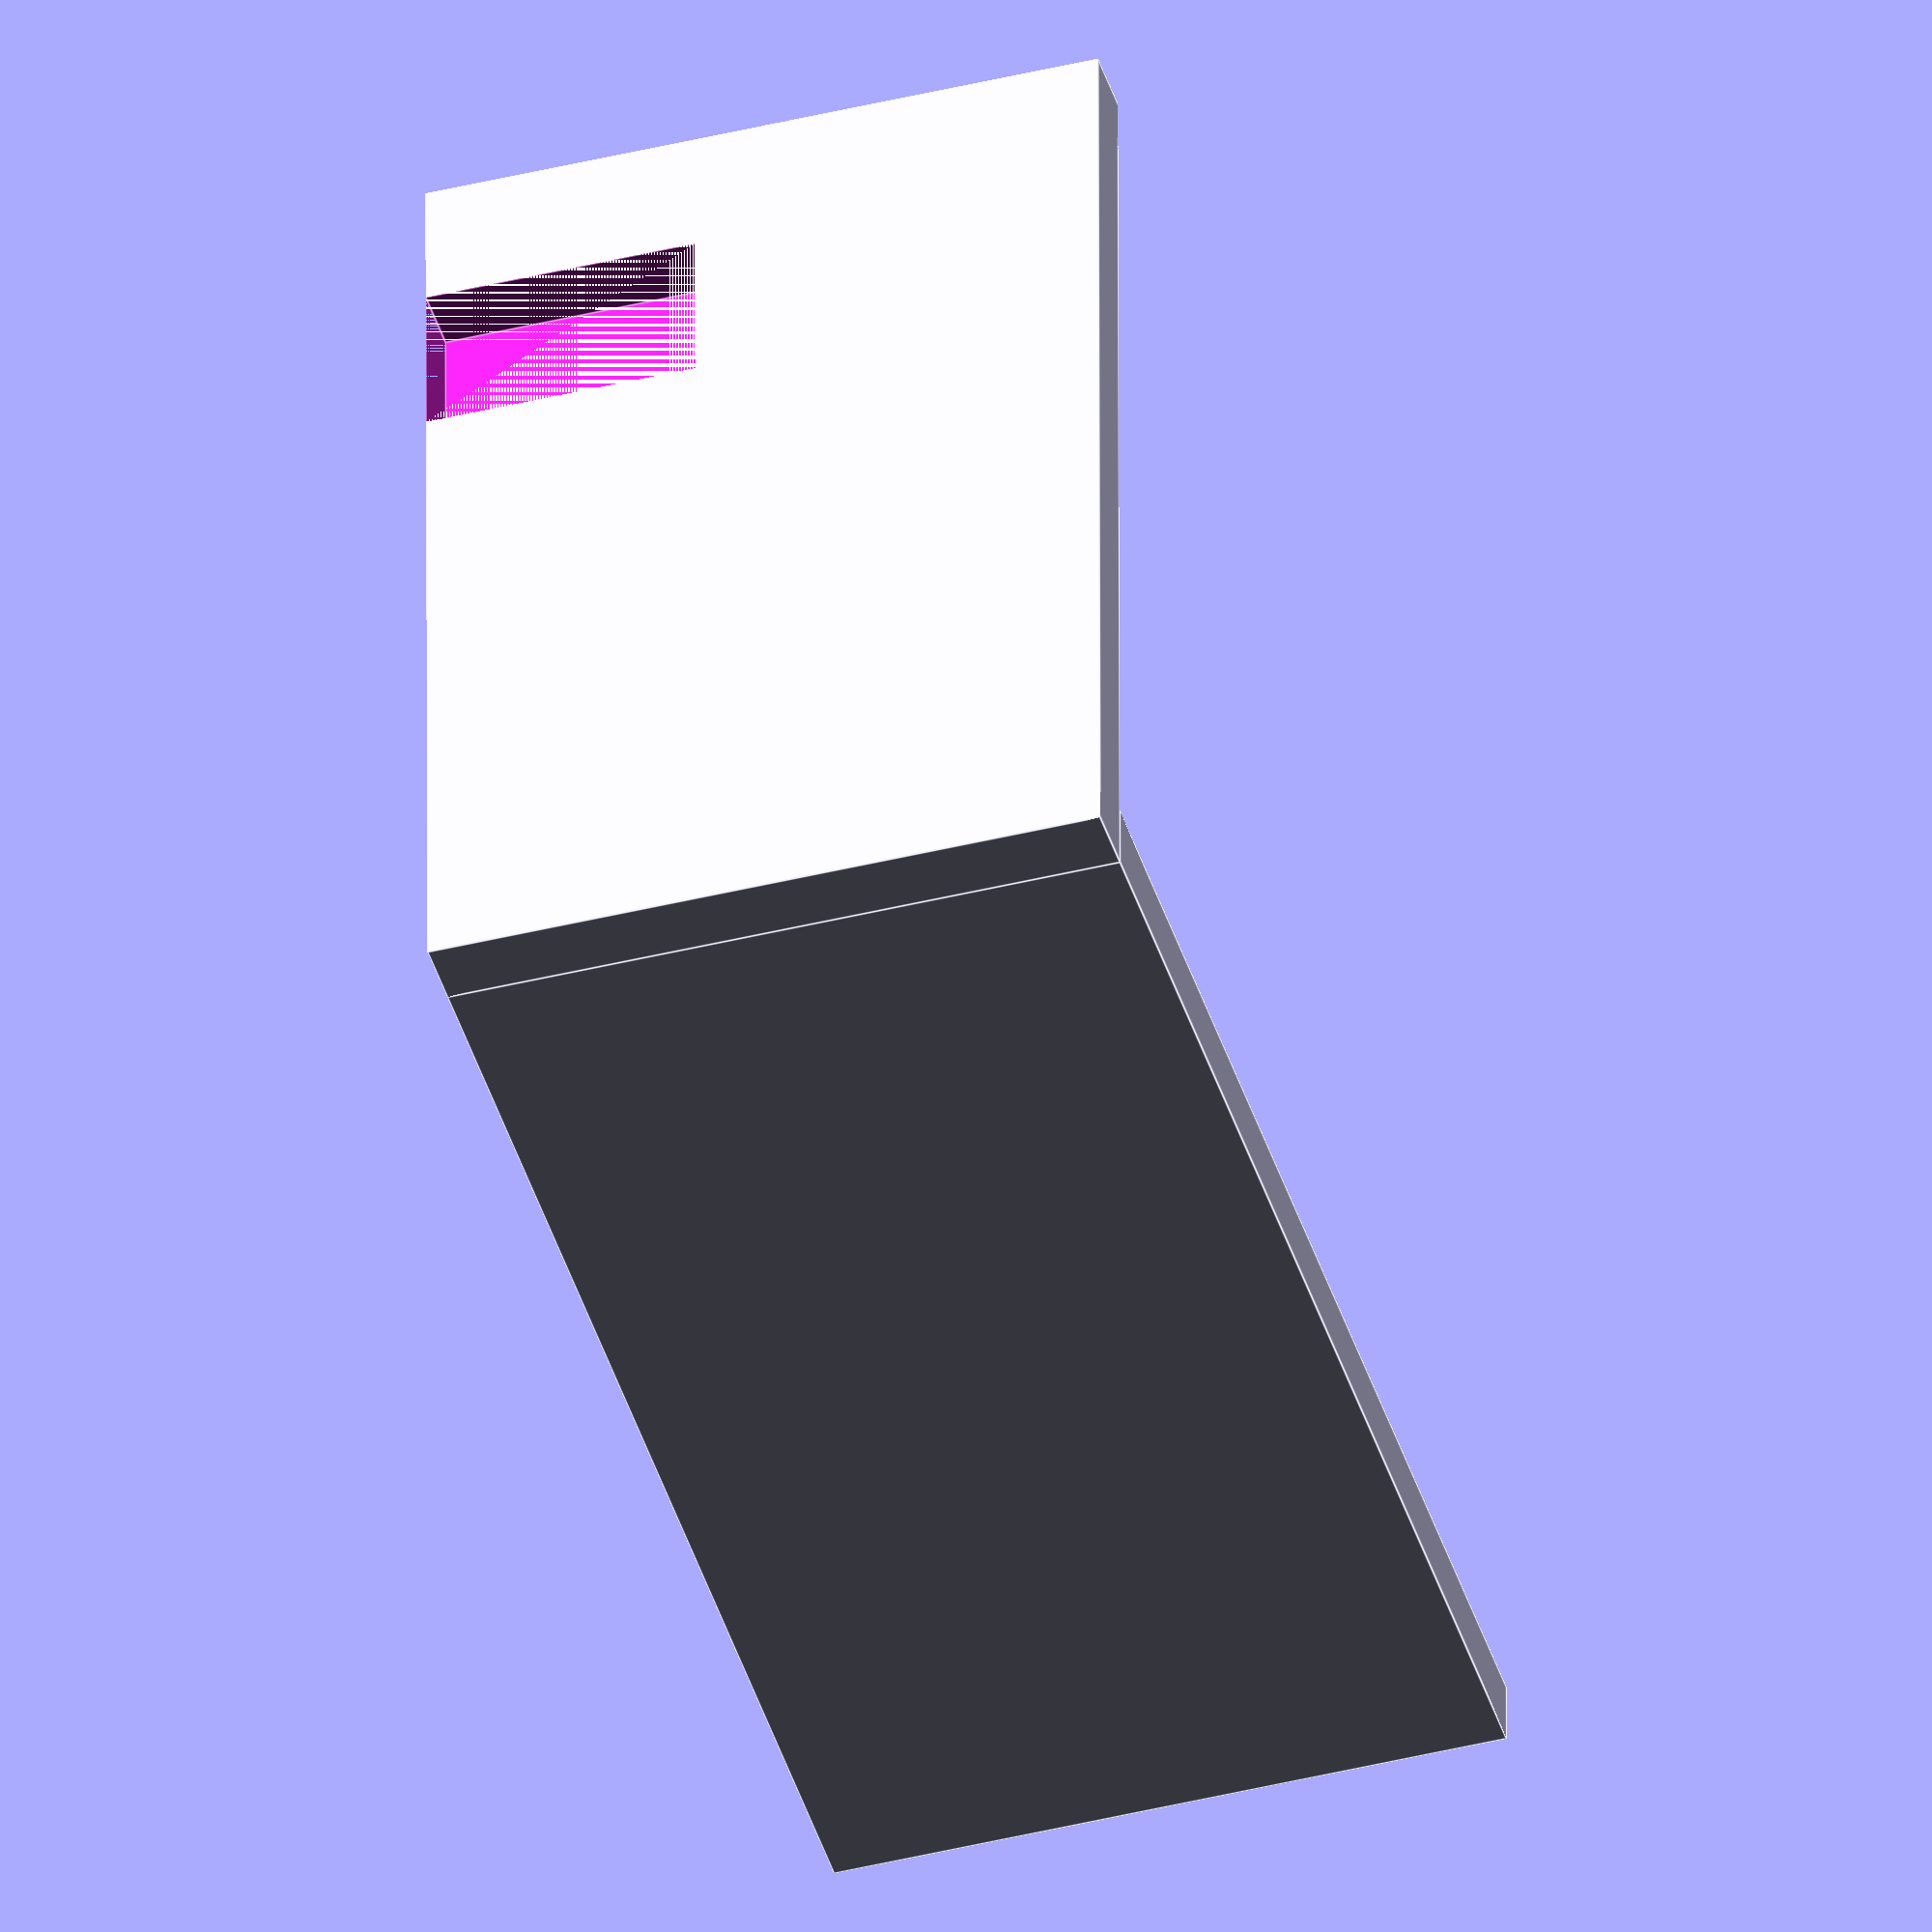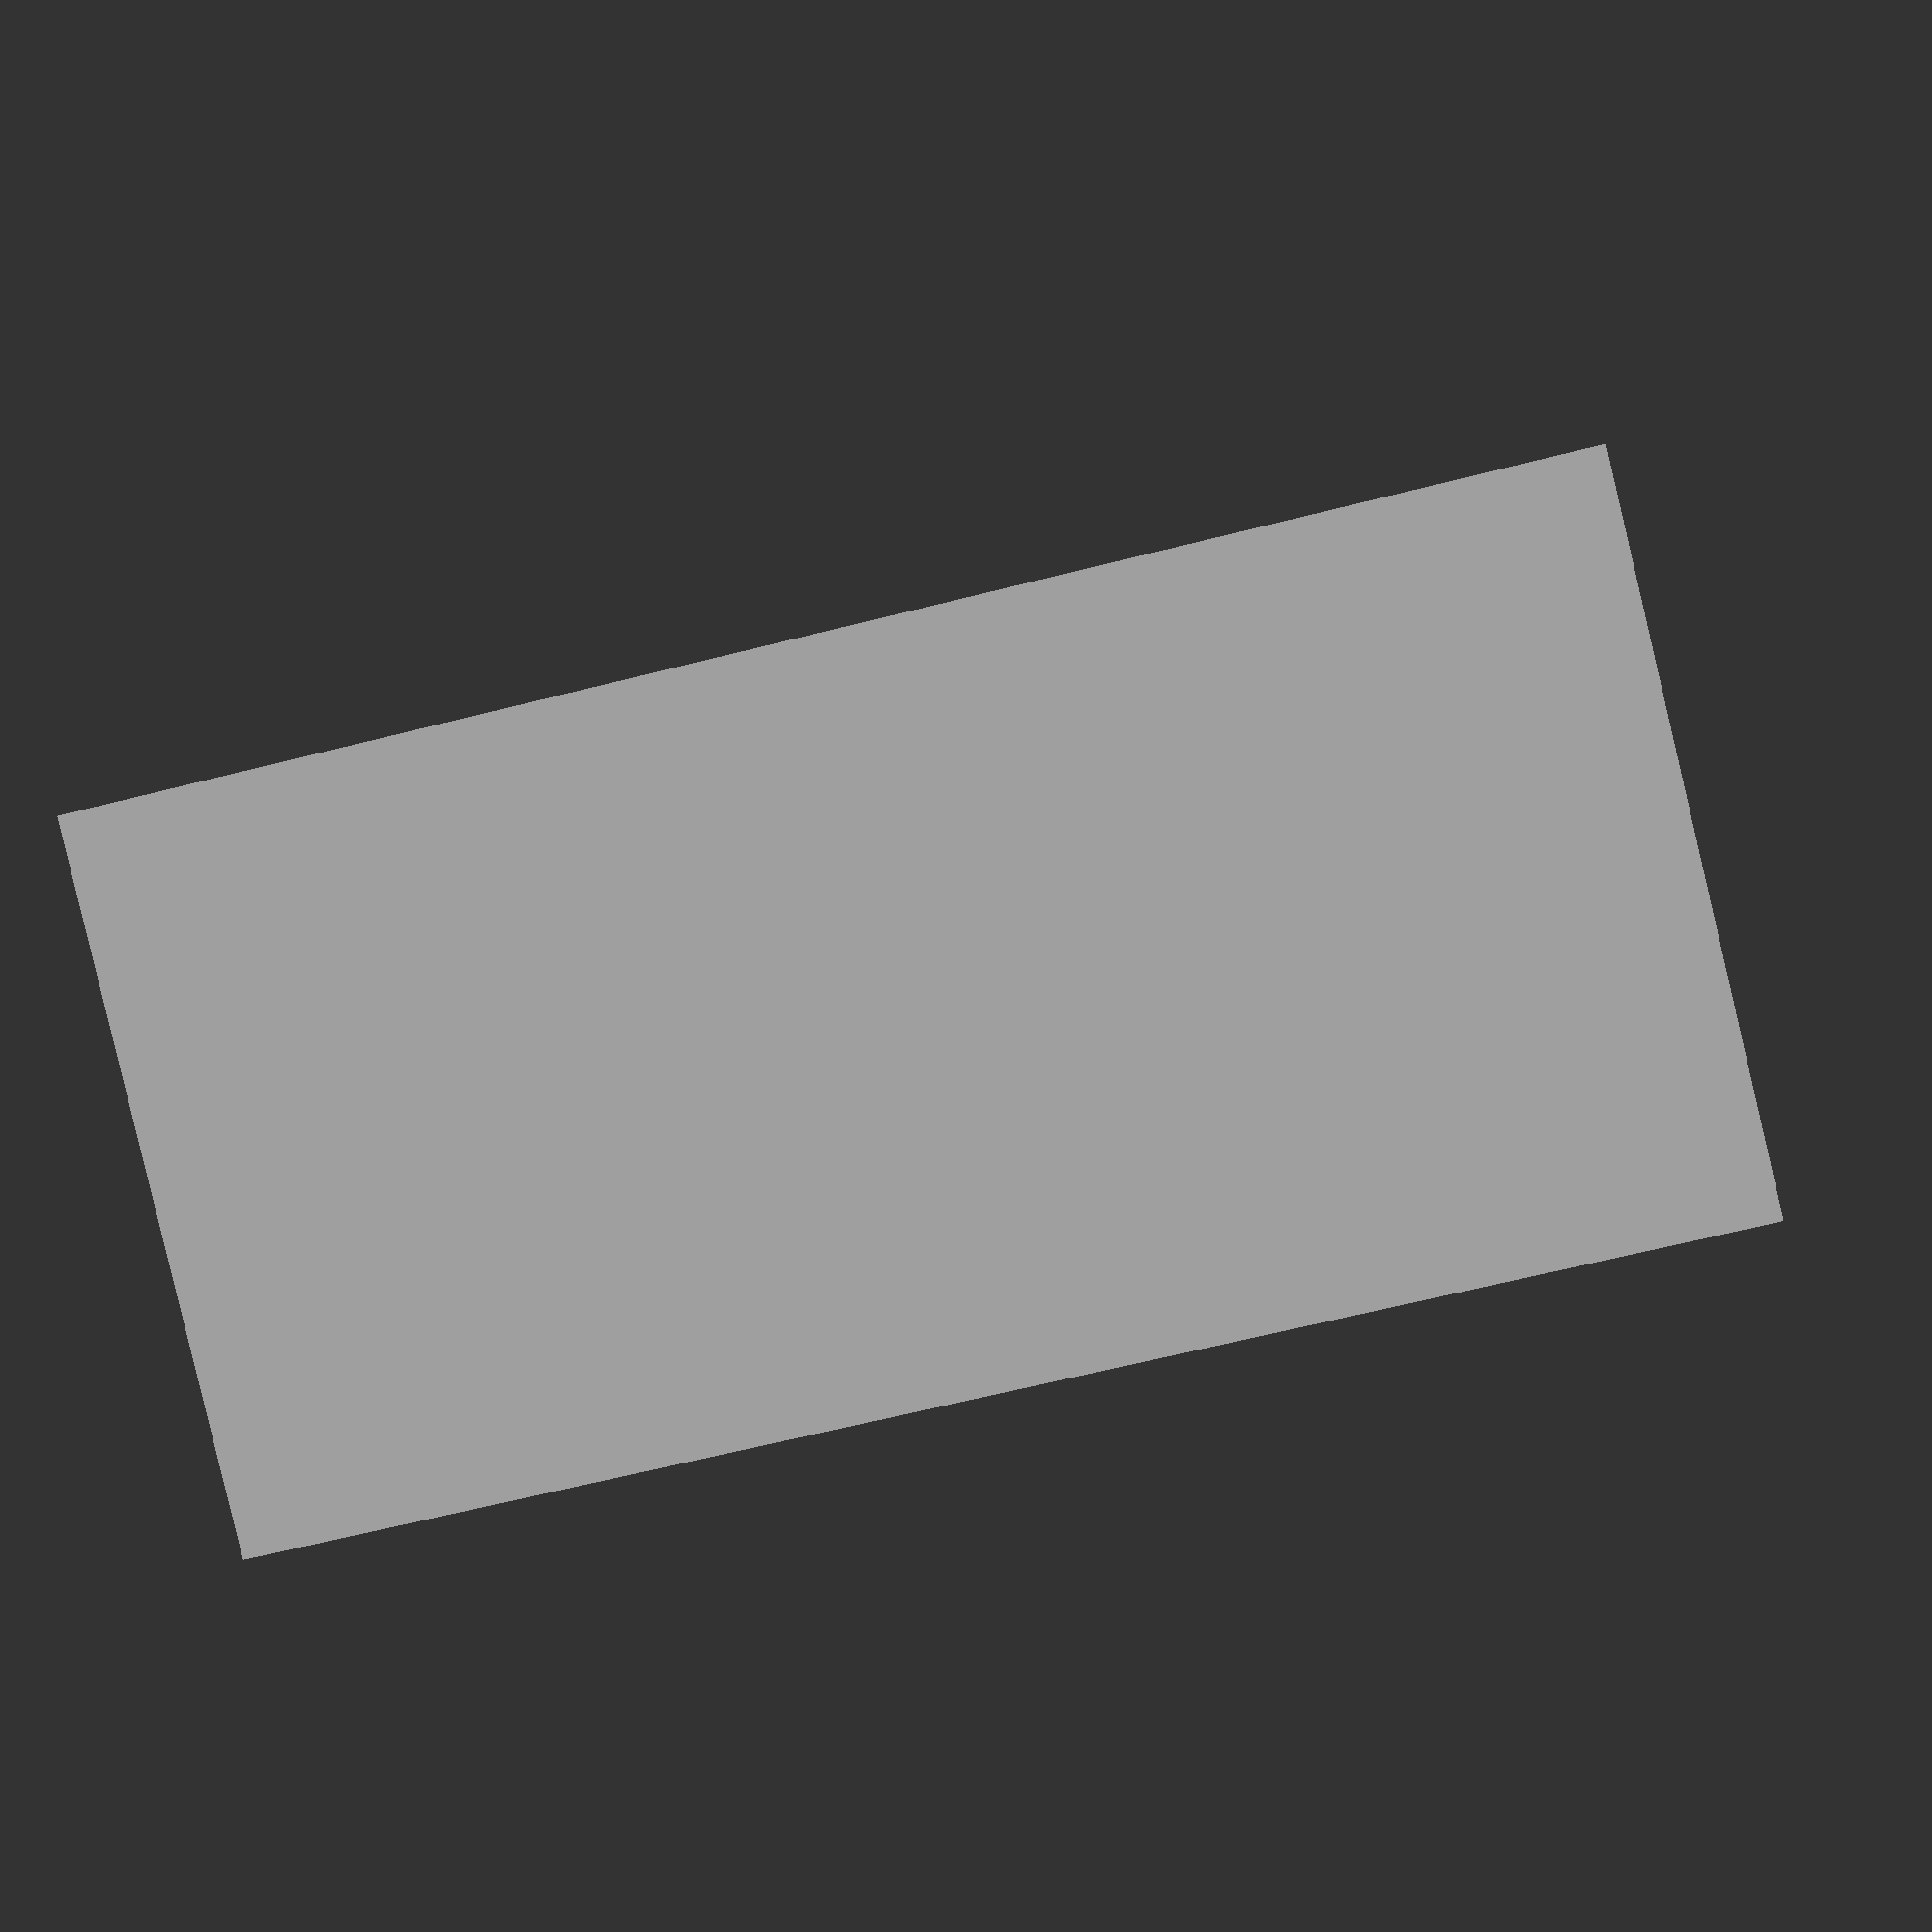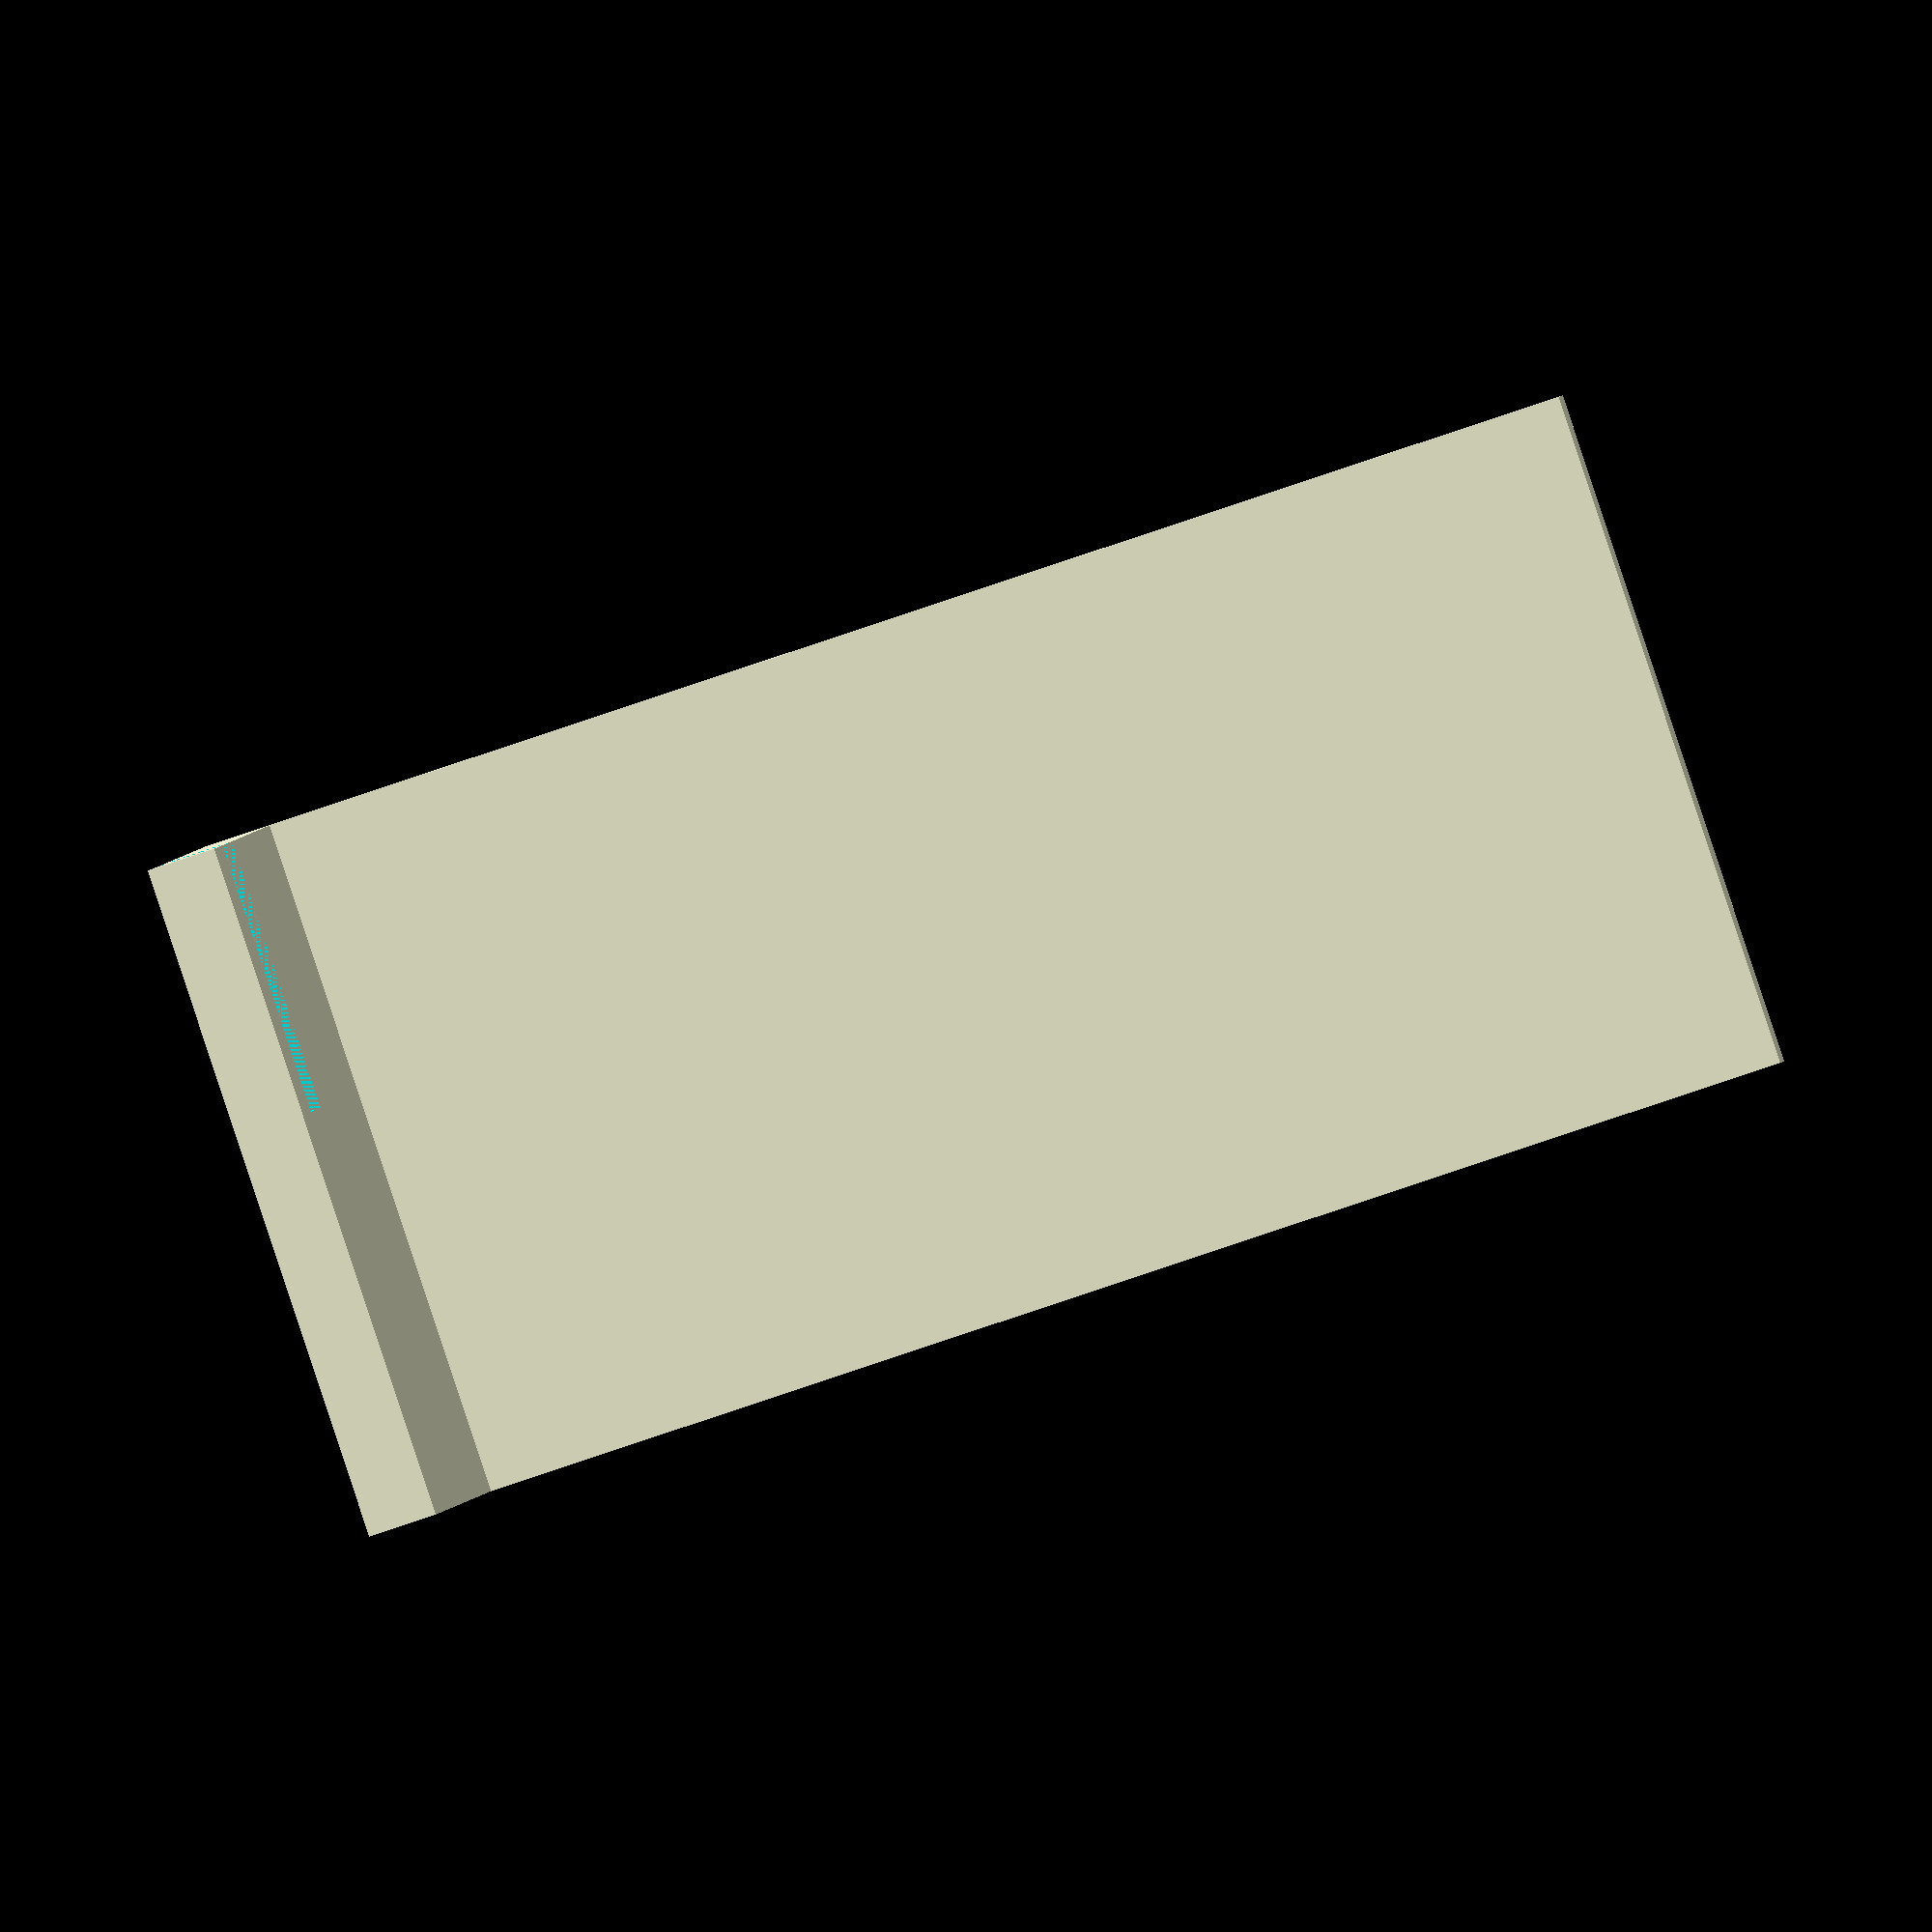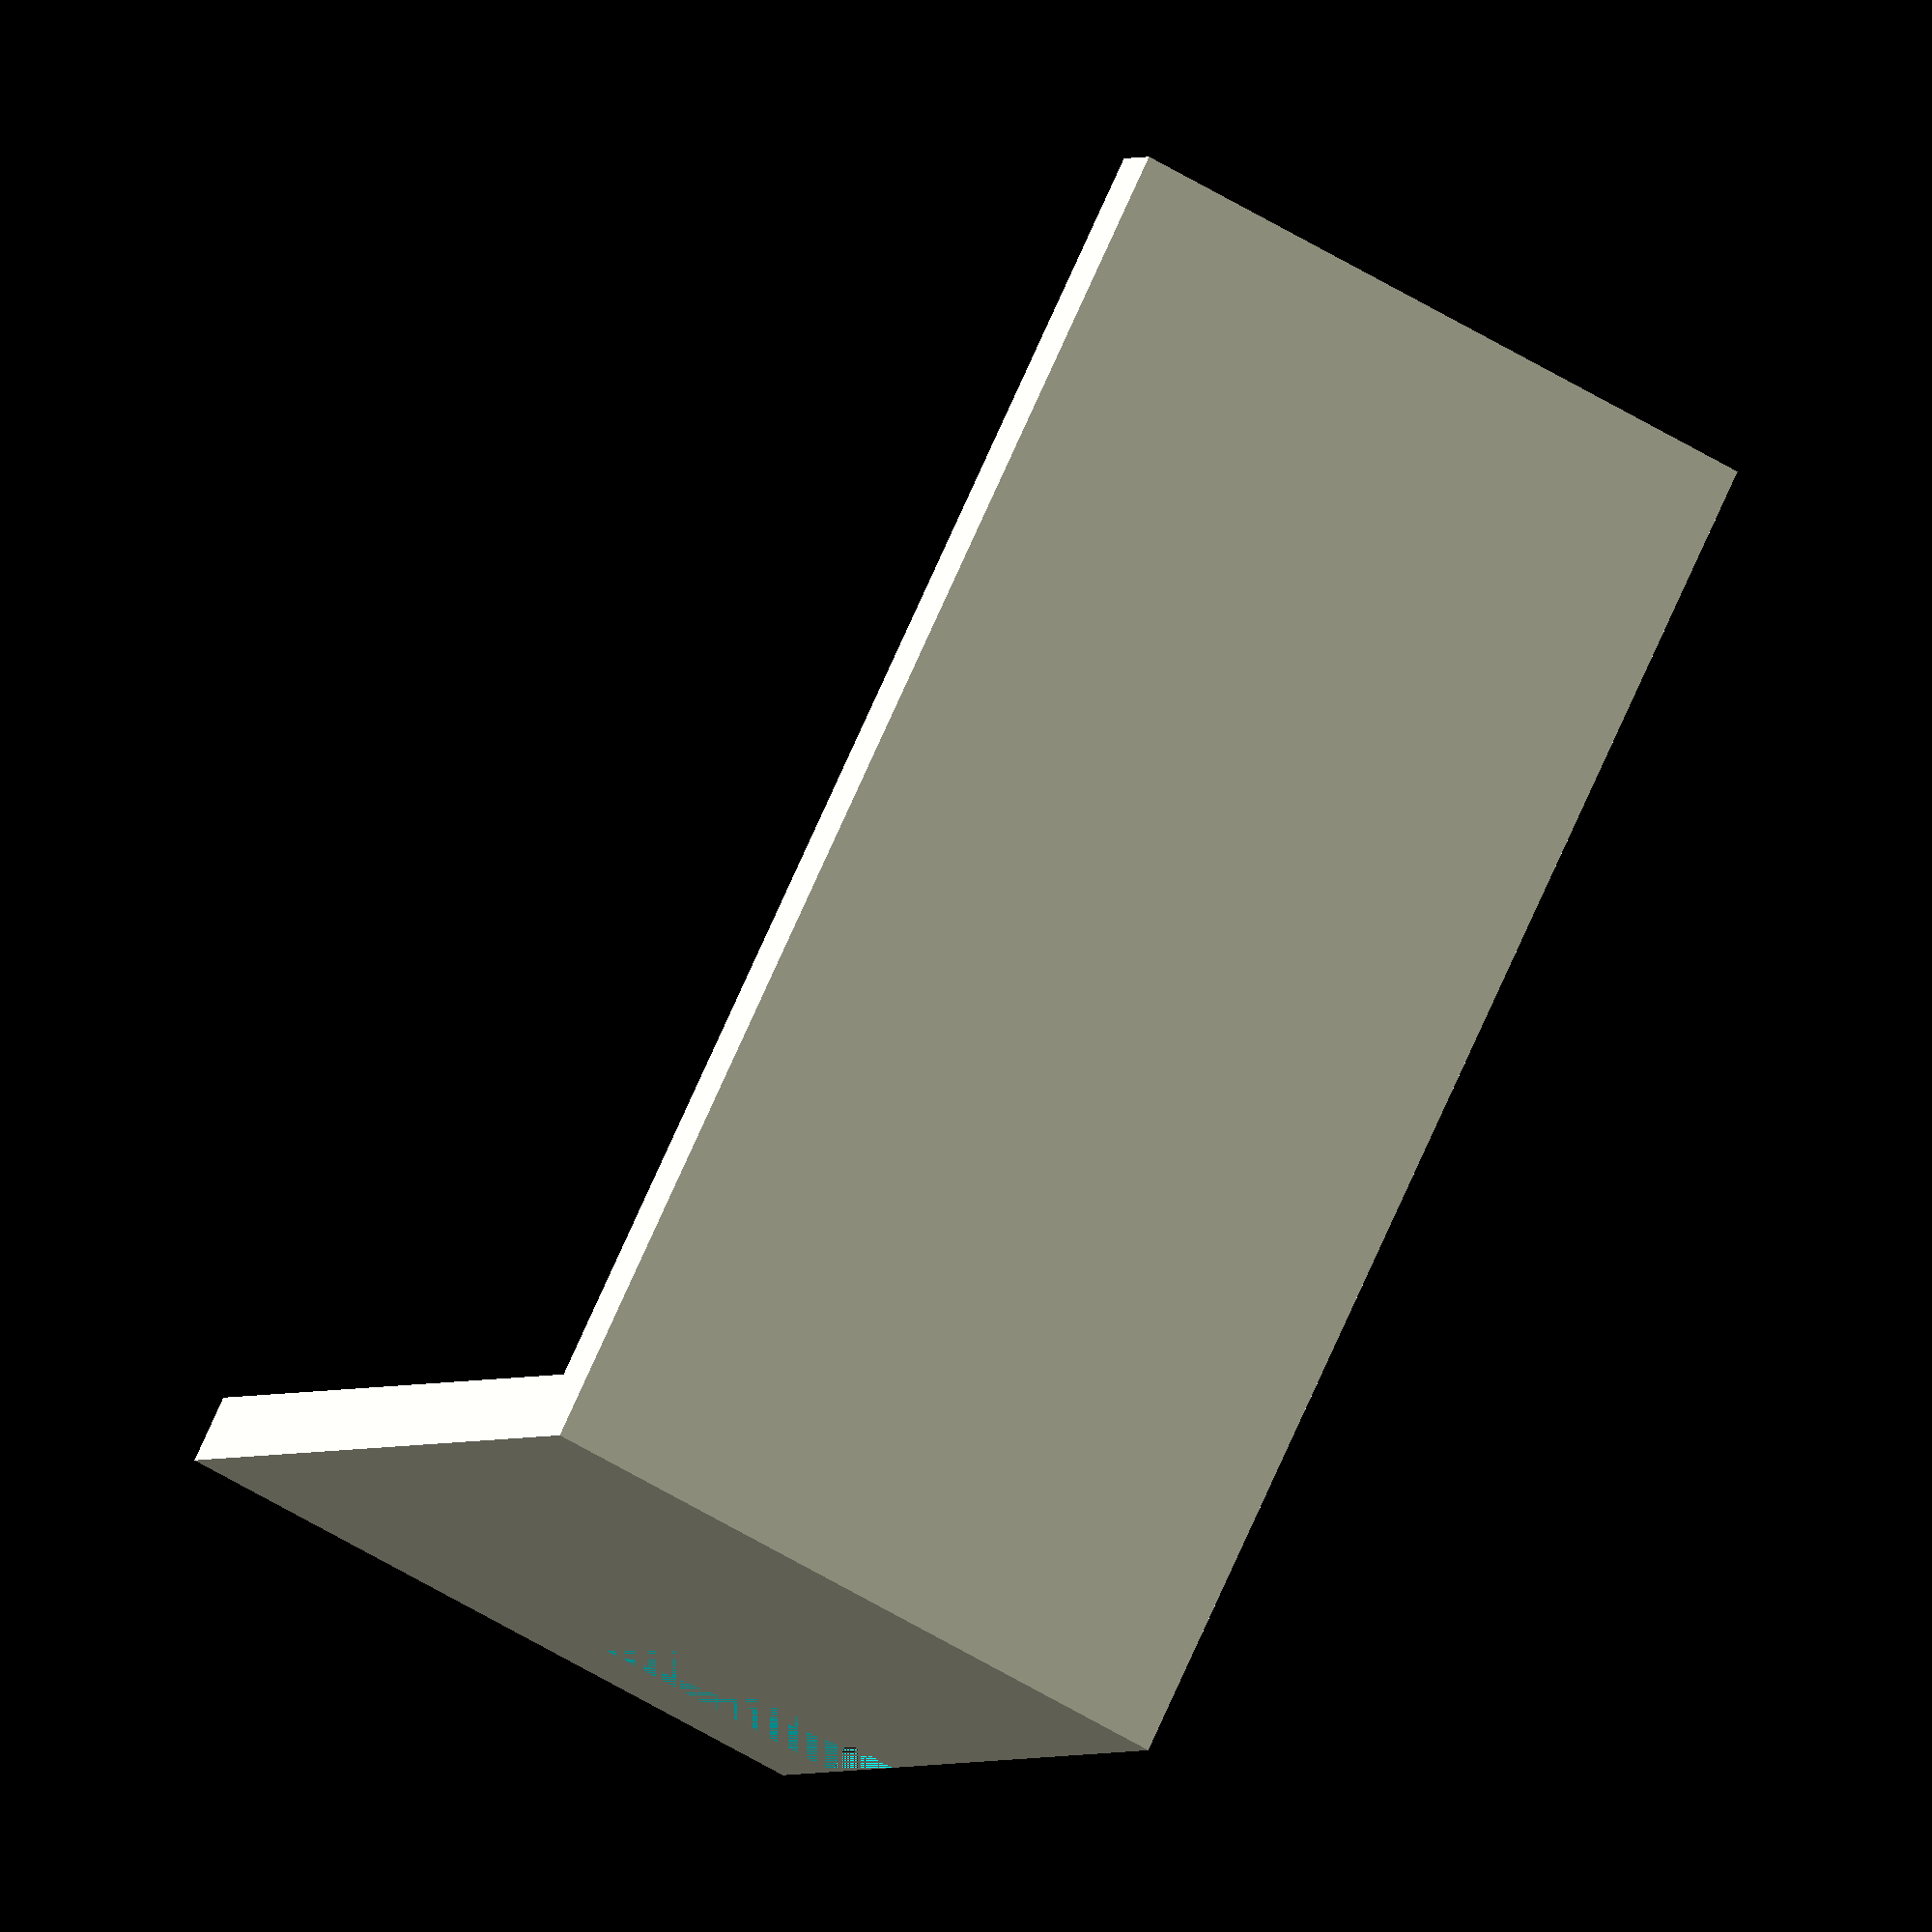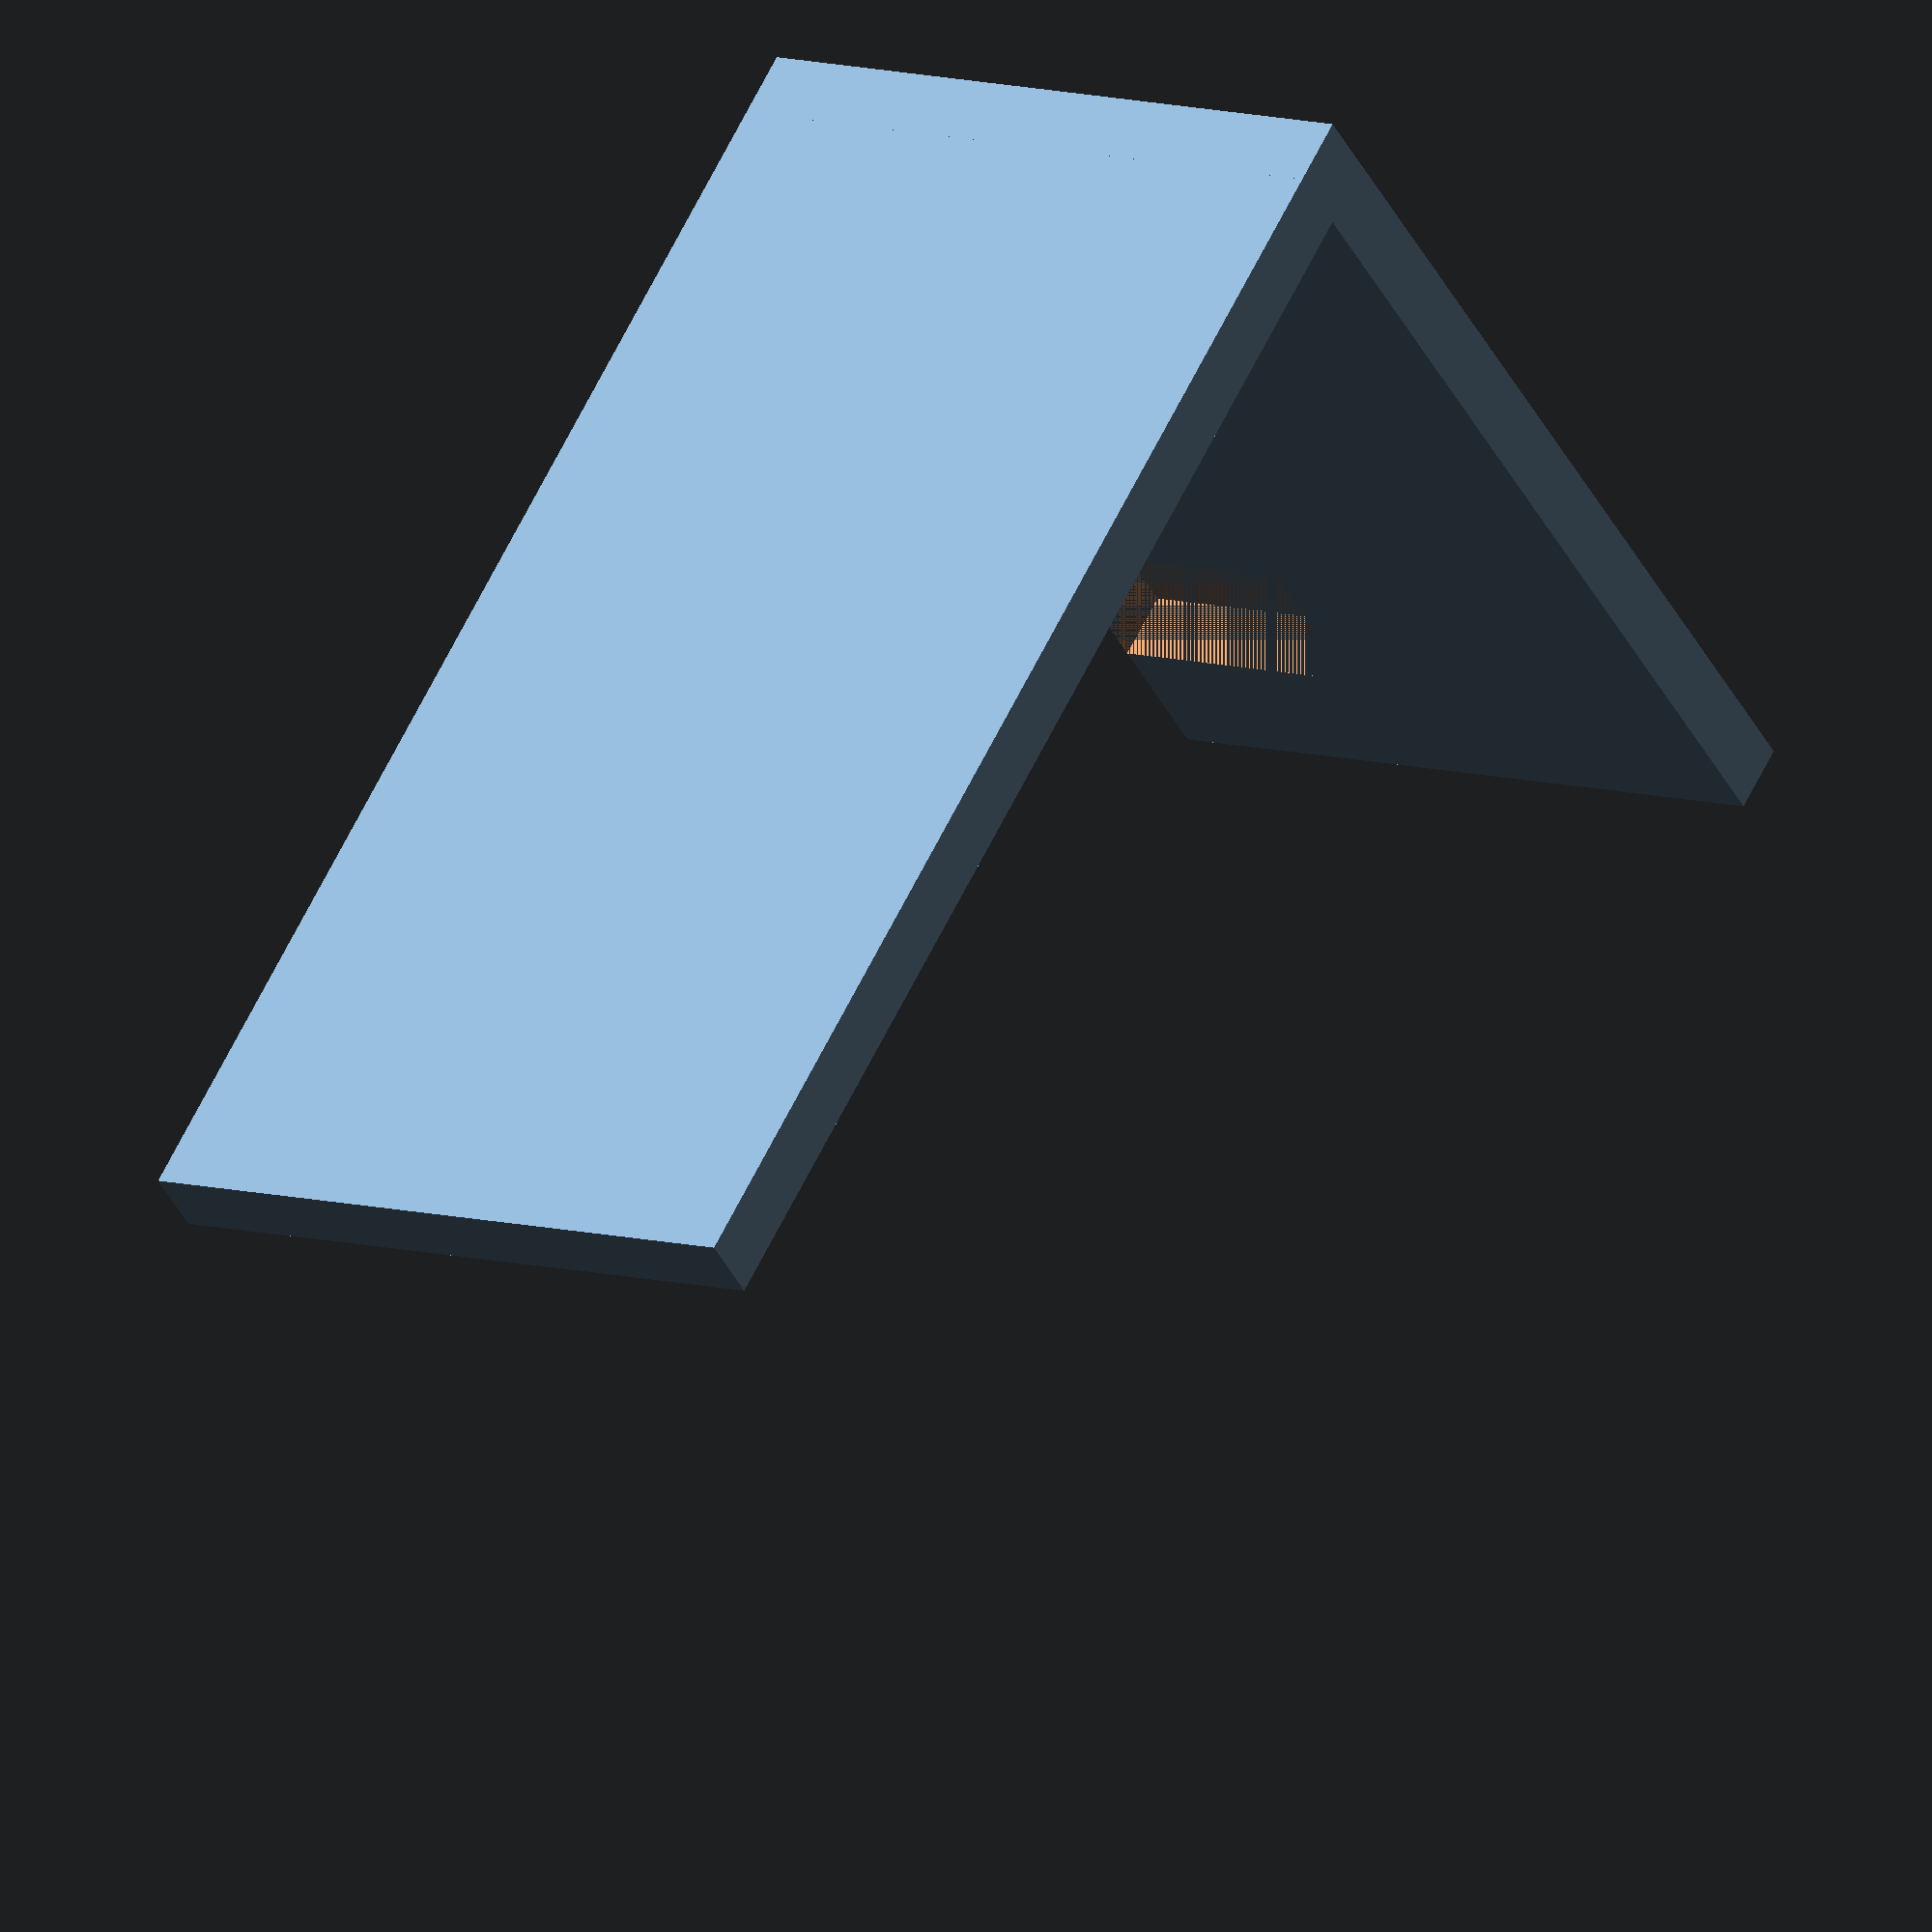
<openscad>

spessore=5; //da decidere se uguale per tutte oppure no
altezza=50; //uguale per tutte le pareti
lunghezza_uno=73; //lunghezza della prima parete
lunghezza_due = 97; //lunghezza della seconda parete

// la distanza della porta deve essere considerata in  relazione all'angolo tra le pareti
altezza_porta = 20; 
larghezza_porta = 12;
distanza_porta = 46;

//parametri relativi alle finestre
lunghezza_fin=15;
 altezza_fin=11;

due_pareti_porta();

module due_pareti(){
   
    cube([lunghezza_due, spessore, altezza]);
   rotate([0,0,90])    cube([lunghezza_uno, spessore, altezza]);
    
}


module due_pareti_porta(){
    
    difference(){
        due_pareti();
        translate([-spessore,distanza_porta+spessore,0]) cube([spessore,larghezza_porta,altezza_porta]);
    }
}

module finestra(){
    
    cube([lunghezza_fin, spessore, altezza_fin]);
    
    }
    
    
    
</openscad>
<views>
elev=42.6 azim=359.6 roll=286.5 proj=o view=edges
elev=266.4 azim=186.0 roll=166.6 proj=p view=wireframe
elev=89.7 azim=176.5 roll=198.4 proj=o view=wireframe
elev=55.5 azim=319.1 roll=57.0 proj=o view=solid
elev=351.0 azim=135.1 roll=307.6 proj=o view=solid
</views>
